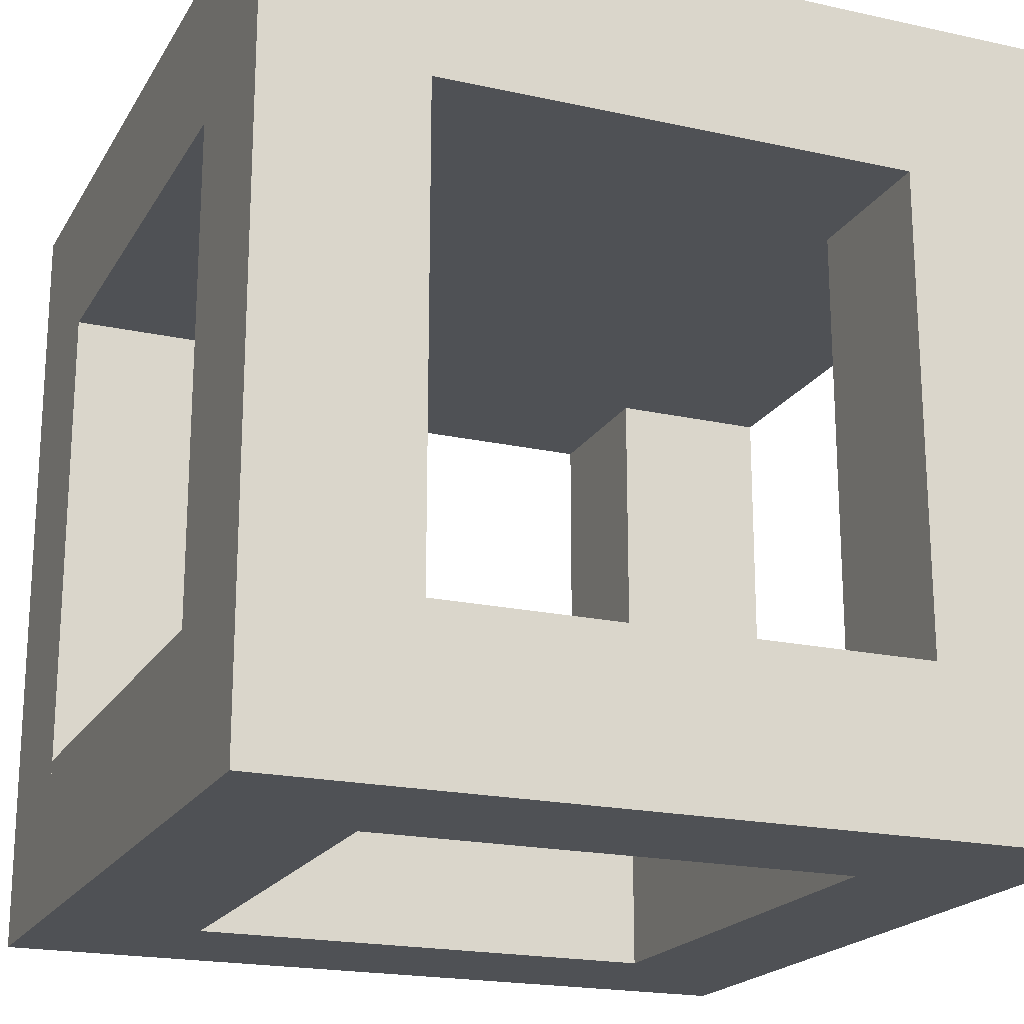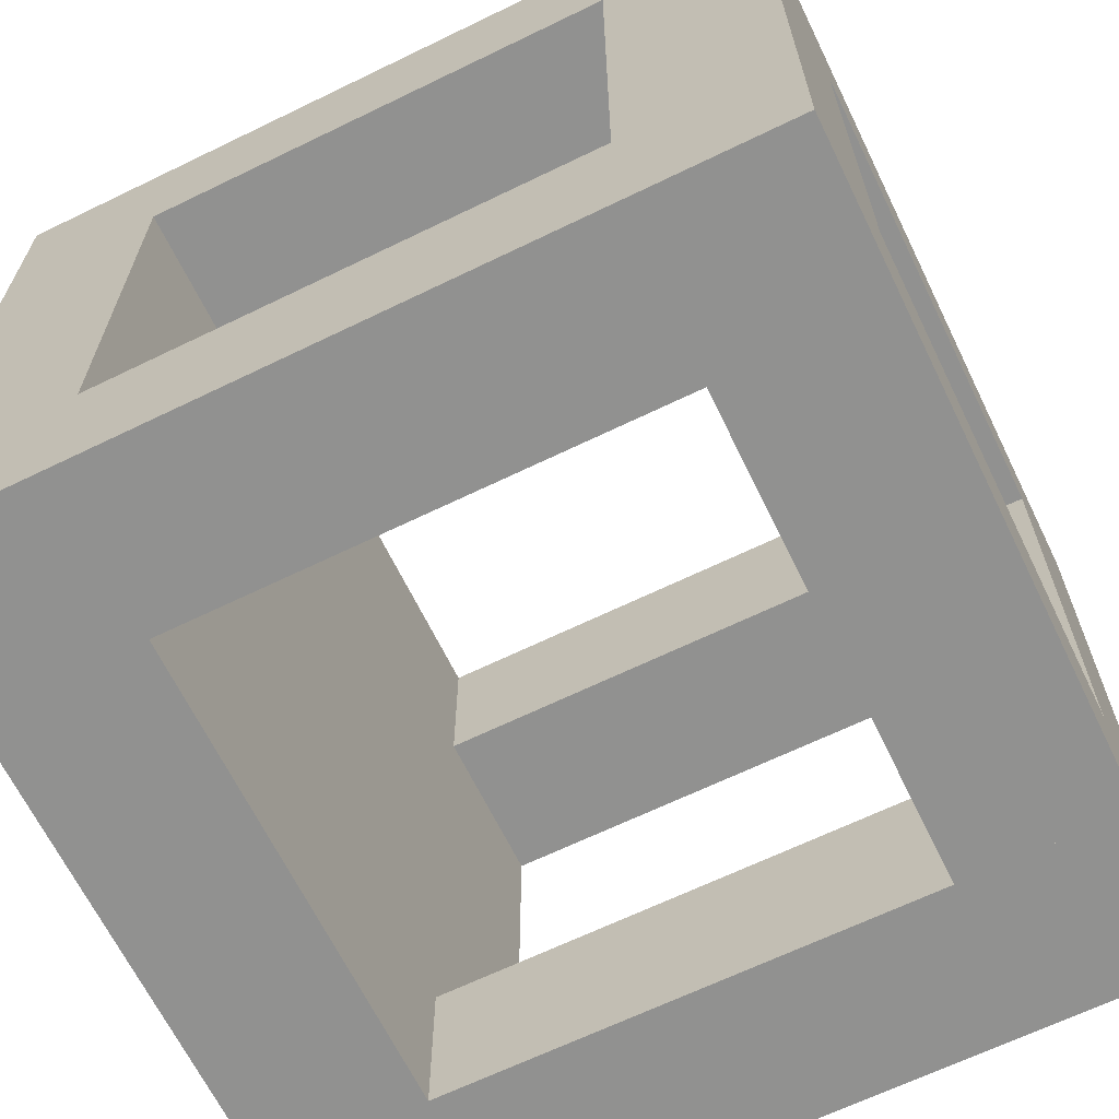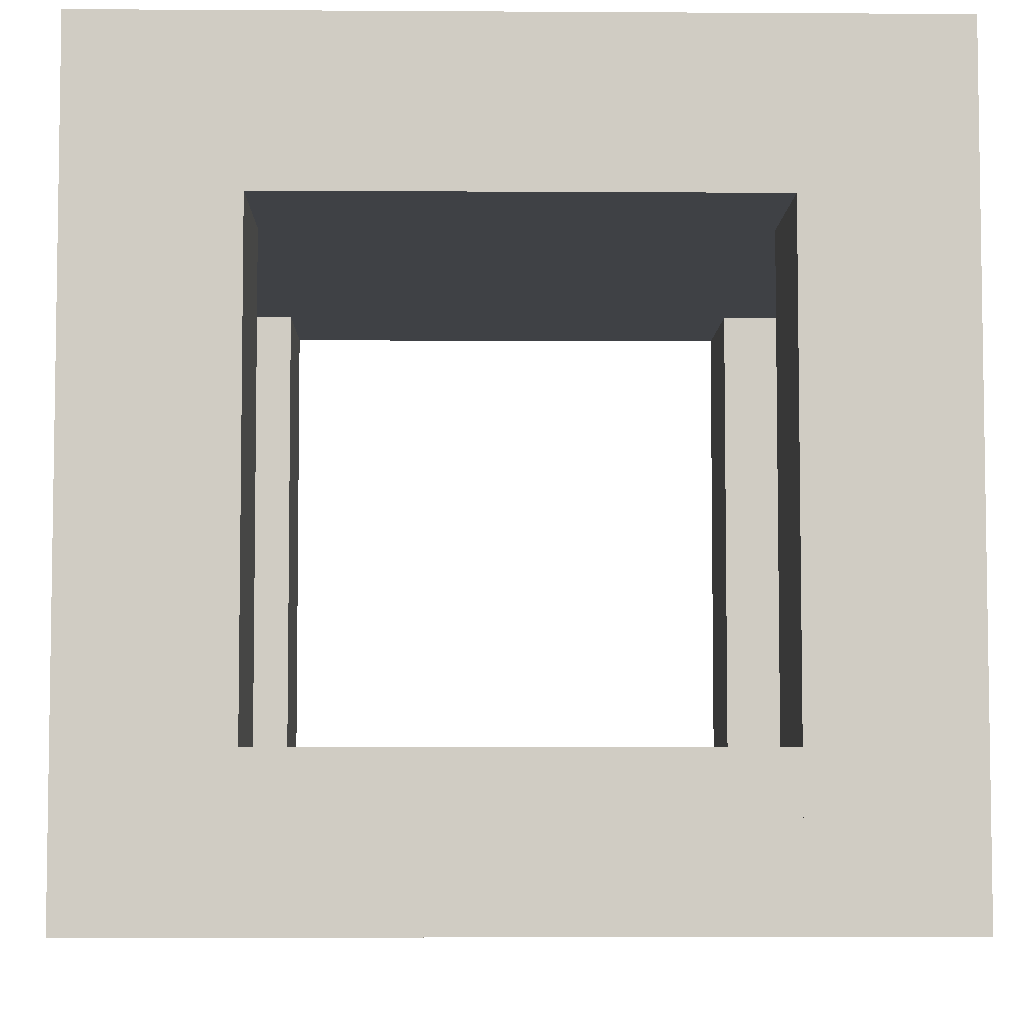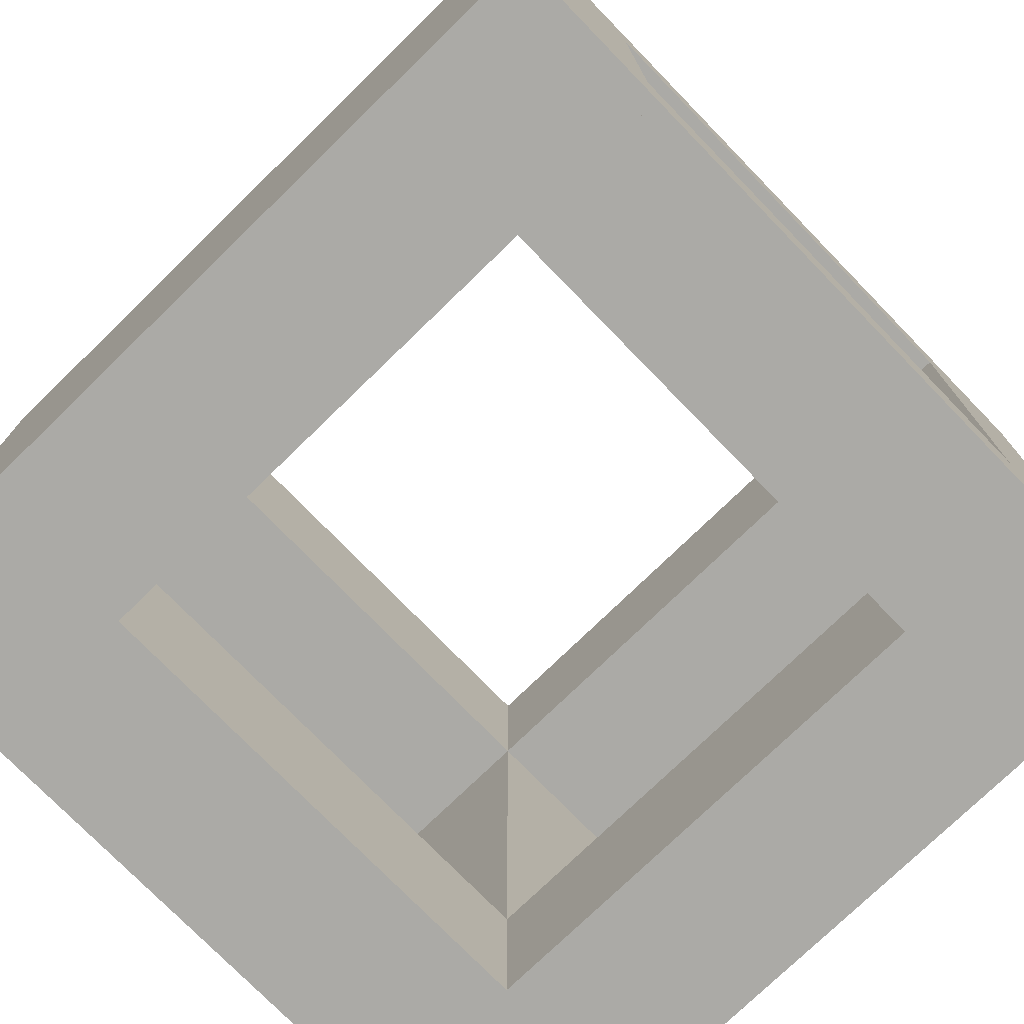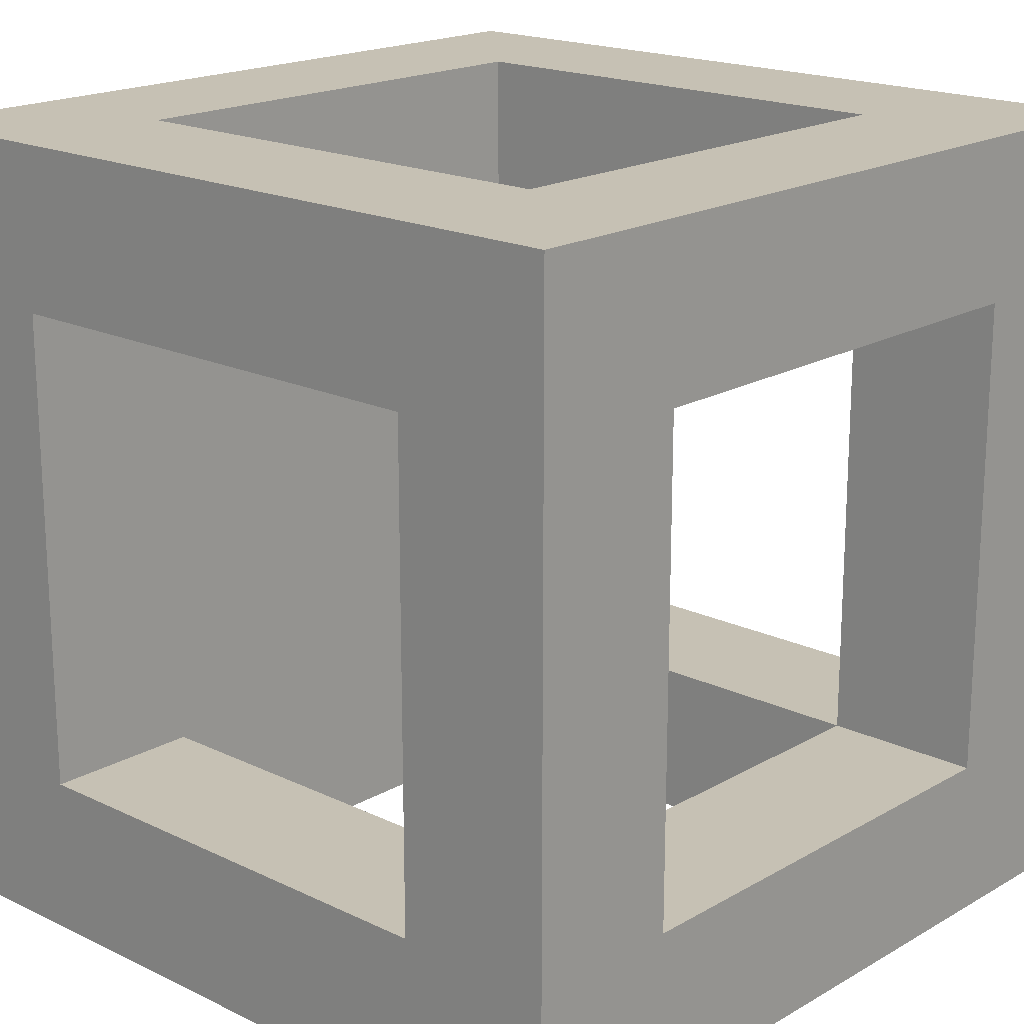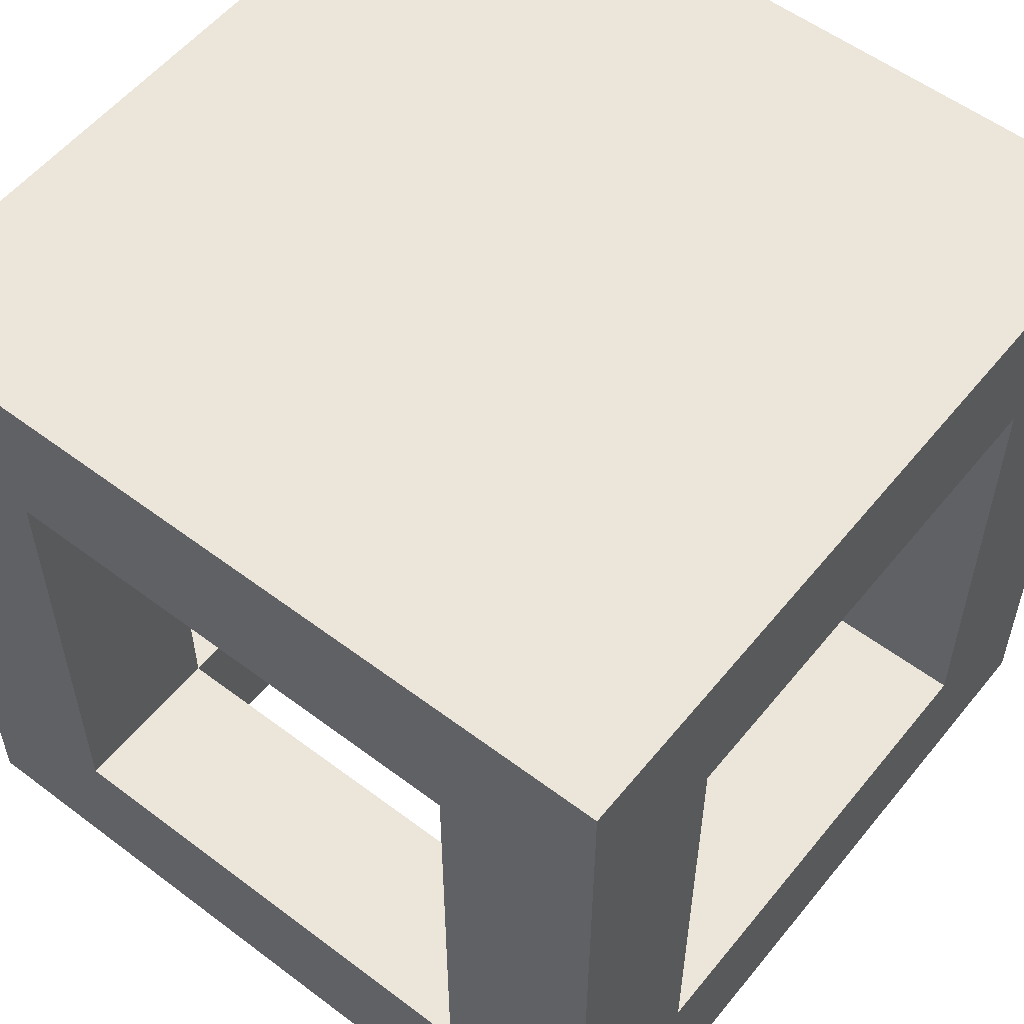
<metadata>
{"format":"obj","ext":"obj","renderer":"f3d","projection":"perspective","resolution":1024,"background":"white","views":[{"elev":-19.8,"azim":-112.3,"up":"+Y"},{"elev":-65.9,"azim":-64.0,"up":"+Z"},{"elev":-5.6,"azim":-91.1,"up":"+Y"},{"elev":-75.7,"azim":-135.8,"up":"+Z"},{"elev":18.6,"azim":-47.5,"up":"+Z"},{"elev":55.5,"azim":-51.6,"up":"+Y"}]}
</metadata>
<code>
o model_3319
v -0.5 0.8 0.5
v 0.5 0.8 0.5
v 0.5 1 0.5
v -0.5 1 0.5
v 0.5 1 0.5
v 0.5 1 -0.5
v -0.5 1 -0.5
v -0.5 1 0.5
v 0.5 1 -0.5
v 0.5 0.8 -0.5
v -0.5 0.8 -0.5
v -0.5 1 -0.5
v 0.5 0.8 0.5
v 0.5 0.8 -0.5
v 0.5 1 -0.5
v 0.5 1 0.5
v -0.5 1 0.5
v -0.5 1 -0.5
v -0.5 0.8 -0.5
v -0.5 0.8 0.5
v 0.5 0.8 0.5
v -0.5 0.8 0.5
v -0.5 0.8 -0.5
v 0.5 0.8 -0.5
v 0.3 0 0.3
v 0.3 0 -0.3
v 0.5 0 -0.3
v 0.5 0 0.3
v 0.5 0 0.3
v 0.5 0 -0.3
v 0.5 0.2 -0.3
v 0.5 0.2 0.3
v -0.5 0.2 0.3
v -0.5 0.2 -0.3
v -0.5 0 -0.3
v -0.5 0 0.3
v -0.5 0 0.3
v -0.5 0 -0.3
v -0.3 0 -0.3
v -0.3 0 0.3
v -0.3 0 0.3
v 0.3 0 0.3
v 0.3 0 0.5
v -0.3 0 0.5
v 0.3 0 -0.5
v 0.3 0 -0.3
v -0.3 0 -0.3
v -0.3 0 -0.5
v 0.3 0.2 -0.5
v 0.3 0 -0.5
v -0.3 0 -0.5
v -0.3 0.2 -0.5
v -0.3 0 0.5
v 0.3 0 0.5
v 0.3 0.2 0.5
v -0.3 0.2 0.5
v -0.3 0.2 -0.3
v 0.3 0.2 -0.3
v 0.3 0.2 -0.5
v -0.3 0.2 -0.5
v 0.5 0.2 0.3
v 0.5 0.2 -0.3
v 0.3 0.2 -0.3
v 0.3 0.2 0.3
v -0.5 0.2 -0.3
v -0.5 0.2 0.3
v -0.3 0.2 0.3
v -0.3 0.2 -0.3
v -0.3 0.2 0.5
v 0.3 0.2 0.5
v 0.3 0.2 0.3
v -0.3 0.2 0.3
v -0.3 0 -0.3
v 0.3 0 -0.3
v 0.3 0.2 -0.3
v -0.3 0.2 -0.3
v -0.3 0 0.3
v -0.3 0 -0.3
v -0.3 0.2 -0.3
v -0.3 0.2 0.3
v 0.3 0 0.3
v -0.3 0 0.3
v -0.3 0.2 0.3
v 0.3 0.2 0.3
v 0.3 0 -0.3
v 0.3 0 0.3
v 0.3 0.2 0.3
v 0.3 0.2 -0.3
v 0.3 0 -0.3
v 0.3 0 -0.5
v 0.5 0 -0.5
v 0.5 0 -0.3
v 0.5 0 -0.5
v 0.5 0.8 -0.5
v 0.5 0.8 -0.3
v 0.5 0 -0.3
v 0.3 0.8 -0.5
v 0.5 0.8 -0.5
v 0.5 0 -0.5
v 0.3 0 -0.5
v 0.3 0 -0.3
v 0.3 0.8 -0.3
v 0.3 0.8 -0.5
v 0.3 0 -0.5
v 0.5 0 -0.3
v 0.5 0.8 -0.3
v 0.3 0.8 -0.3
v 0.3 0 -0.3
v 0.3 0 0.5
v 0.3 0 0.3
v 0.5 0 0.3
v 0.5 0 0.5
v 0.5 0 0.5
v 0.5 0.8 0.5
v 0.3 0.8 0.5
v 0.3 0 0.5
v 0.5 0 0.3
v 0.5 0.8 0.3
v 0.5 0.8 0.5
v 0.5 0 0.5
v 0.5 0.8 0.3
v 0.5 0 0.3
v 0.3 0 0.3
v 0.3 0.8 0.3
v 0.3 0 0.5
v 0.3 0.8 0.5
v 0.3 0.8 0.3
v 0.3 0 0.3
v -0.5 0 -0.3
v -0.5 0.8 -0.3
v -0.5 0.8 -0.5
v -0.5 0 -0.5
v -0.5 0 -0.5
v -0.3 0 -0.5
v -0.3 0 -0.3
v -0.5 0 -0.3
v -0.5 0 -0.5
v -0.5 0.8 -0.5
v -0.3 0.8 -0.5
v -0.3 0 -0.5
v -0.3 0.8 -0.3
v -0.3 0 -0.3
v -0.3 0 -0.5
v -0.3 0.8 -0.5
v -0.5 0.8 -0.3
v -0.5 0 -0.3
v -0.3 0 -0.3
v -0.3 0.8 -0.3
v -0.5 0 0.5
v -0.5 0.8 0.5
v -0.5 0.8 0.3
v -0.5 0 0.3
v -0.5 0 0.3
v -0.3 0 0.3
v -0.3 0 0.5
v -0.5 0 0.5
v -0.3 0 0.5
v -0.3 0.8 0.5
v -0.5 0.8 0.5
v -0.5 0 0.5
v -0.5 0 0.3
v -0.5 0.8 0.3
v -0.3 0.8 0.3
v -0.3 0 0.3
v -0.3 0.8 0.5
v -0.3 0 0.5
v -0.3 0 0.3
v -0.3 0.8 0.3
g surface_000
f 21 23 24
f 21 22 23
f 17 19 20
f 17 18 19
f 13 15 16
f 13 14 15
f 9 11 12
f 9 10 11
f 5 7 8
f 5 6 7
f 1 3 4
f 1 2 3
f 85 87 88
f 85 86 87
f 81 83 84
f 81 82 83
f 77 79 80
f 77 78 79
f 73 75 76
f 73 74 75
f 69 71 72
f 69 70 71
f 65 67 68
f 65 66 67
f 61 63 64
f 61 62 63
f 57 59 60
f 57 58 59
f 53 55 56
f 53 54 55
f 49 51 52
f 49 50 51
f 45 47 48
f 45 46 47
f 41 43 44
f 41 42 43
f 37 39 40
f 37 38 39
f 33 35 36
f 33 34 35
f 29 31 32
f 29 30 31
f 25 27 28
f 25 26 27
f 105 107 108
f 105 106 107
f 101 103 104
f 101 102 103
f 97 99 100
f 97 98 99
f 93 95 96
f 93 94 95
f 89 91 92
f 89 90 91
f 125 127 128
f 125 126 127
f 121 123 124
f 121 122 123
f 117 119 120
f 117 118 119
f 113 115 116
f 113 114 115
f 109 111 112
f 109 110 111
f 145 147 148
f 145 146 147
f 141 143 144
f 141 142 143
f 137 139 140
f 137 138 139
f 133 135 136
f 133 134 135
f 129 131 132
f 129 130 131
f 165 167 168
f 165 166 167
f 161 163 164
f 161 162 163
f 157 159 160
f 157 158 159
f 153 155 156
f 153 154 155
f 149 151 152
f 149 150 151

</code>
